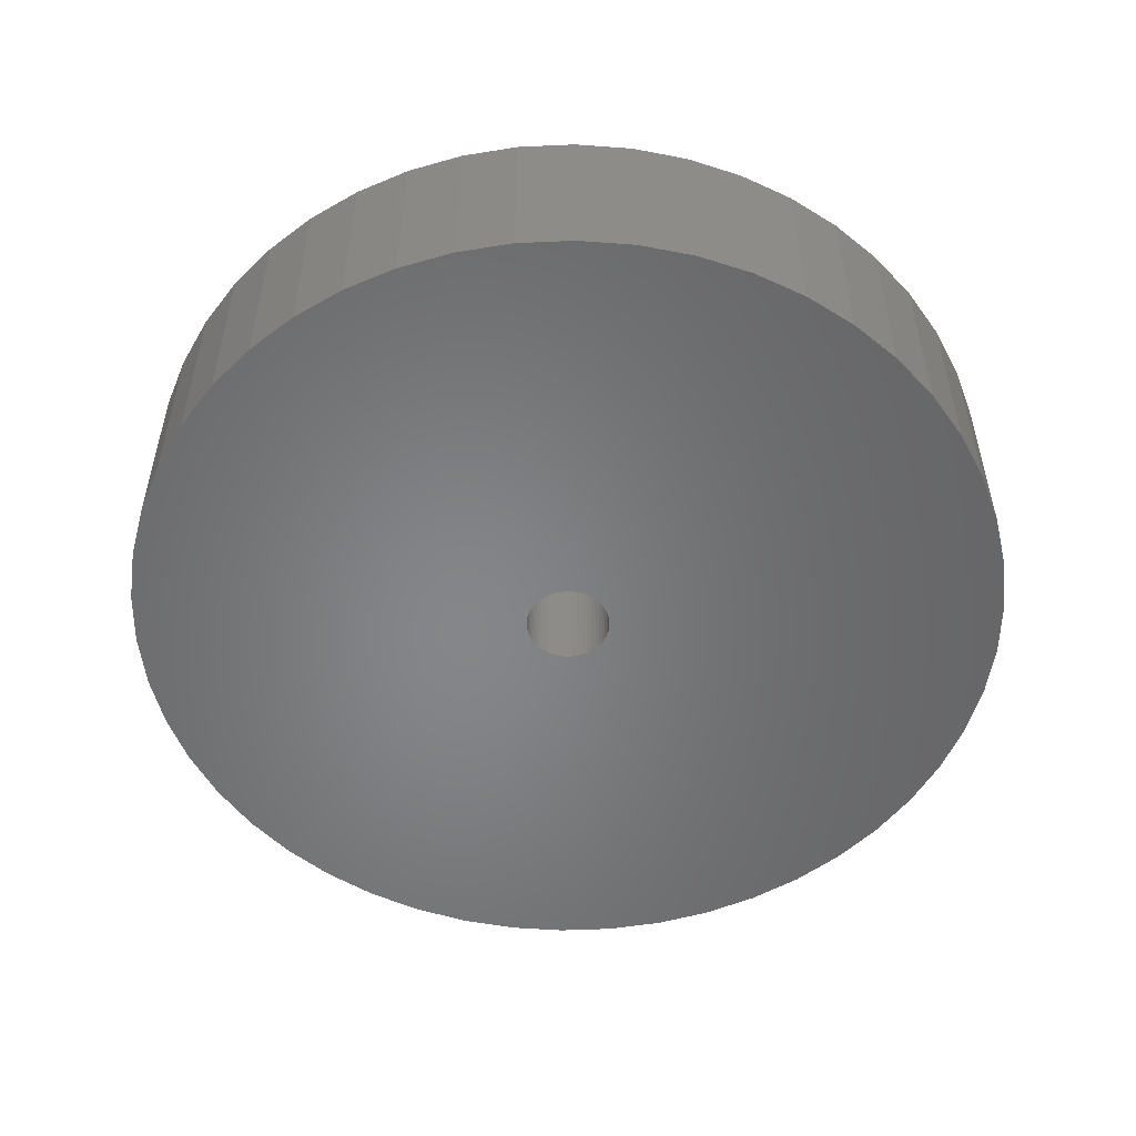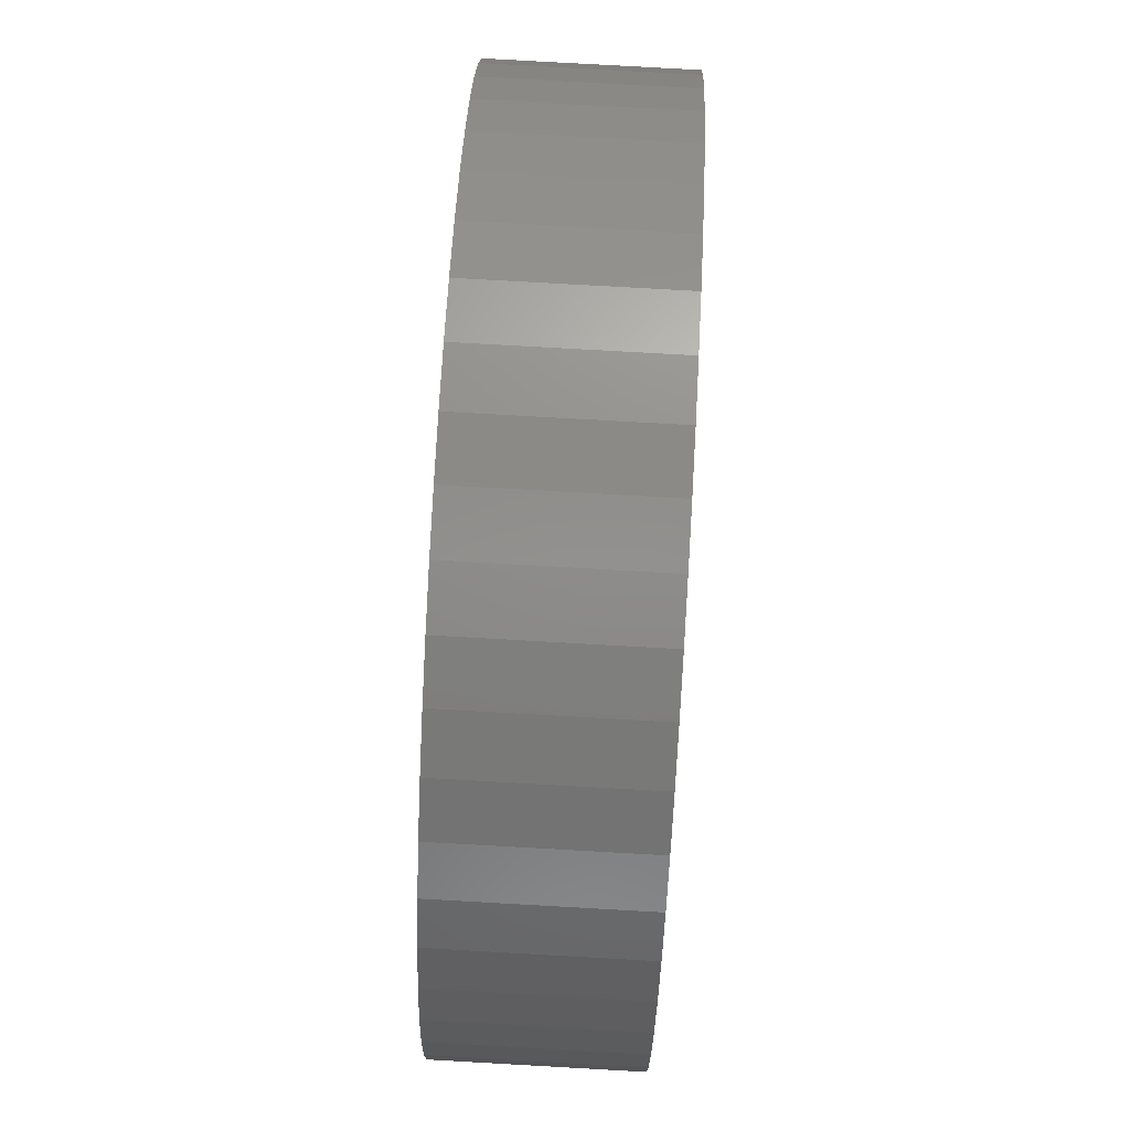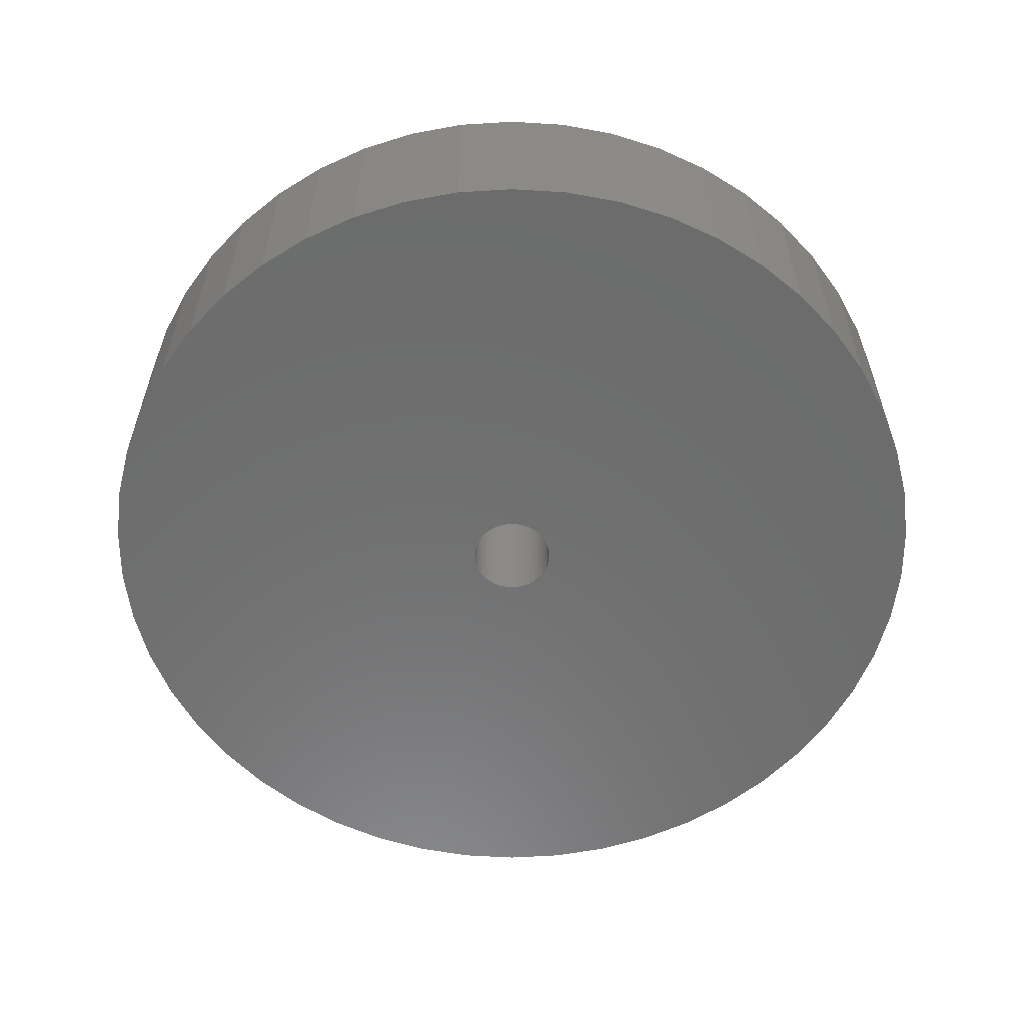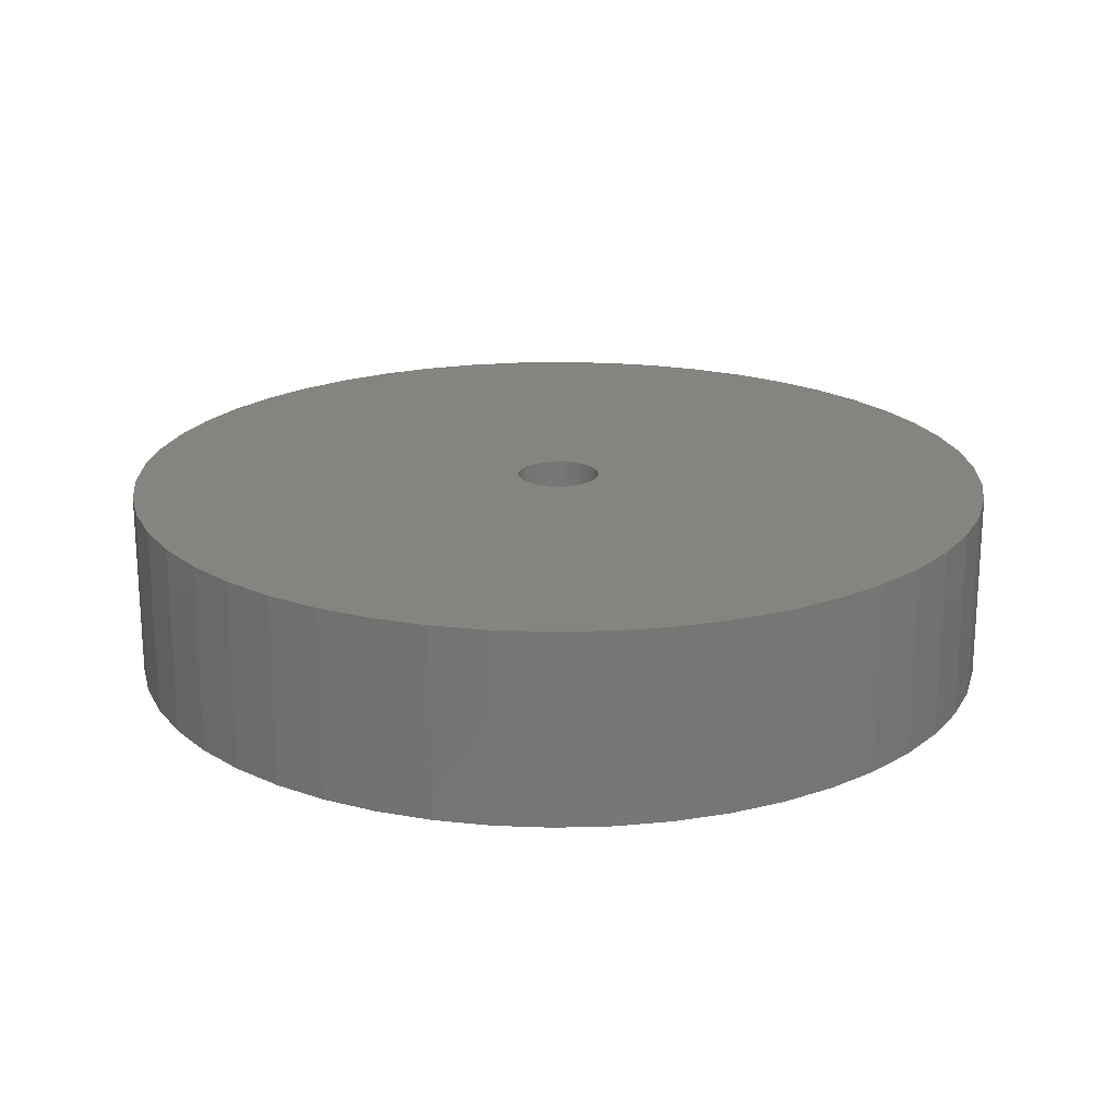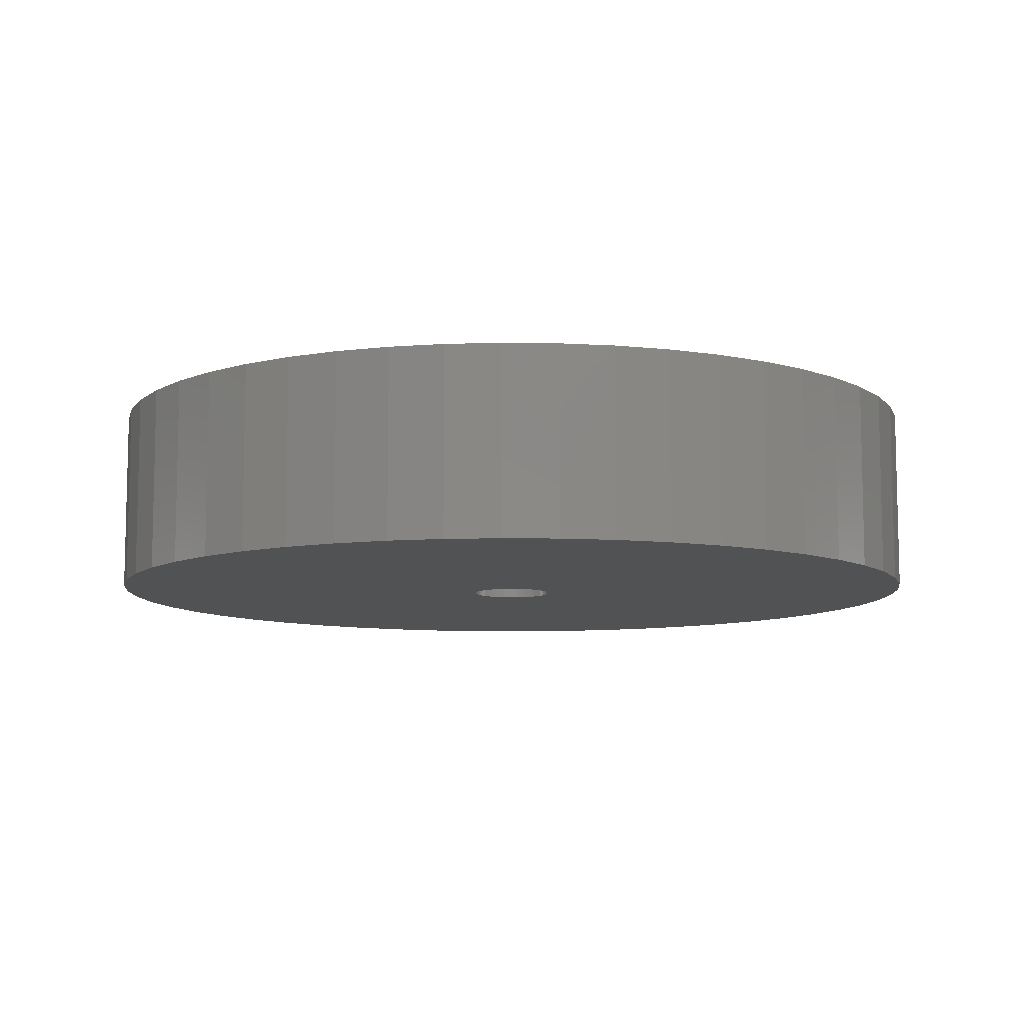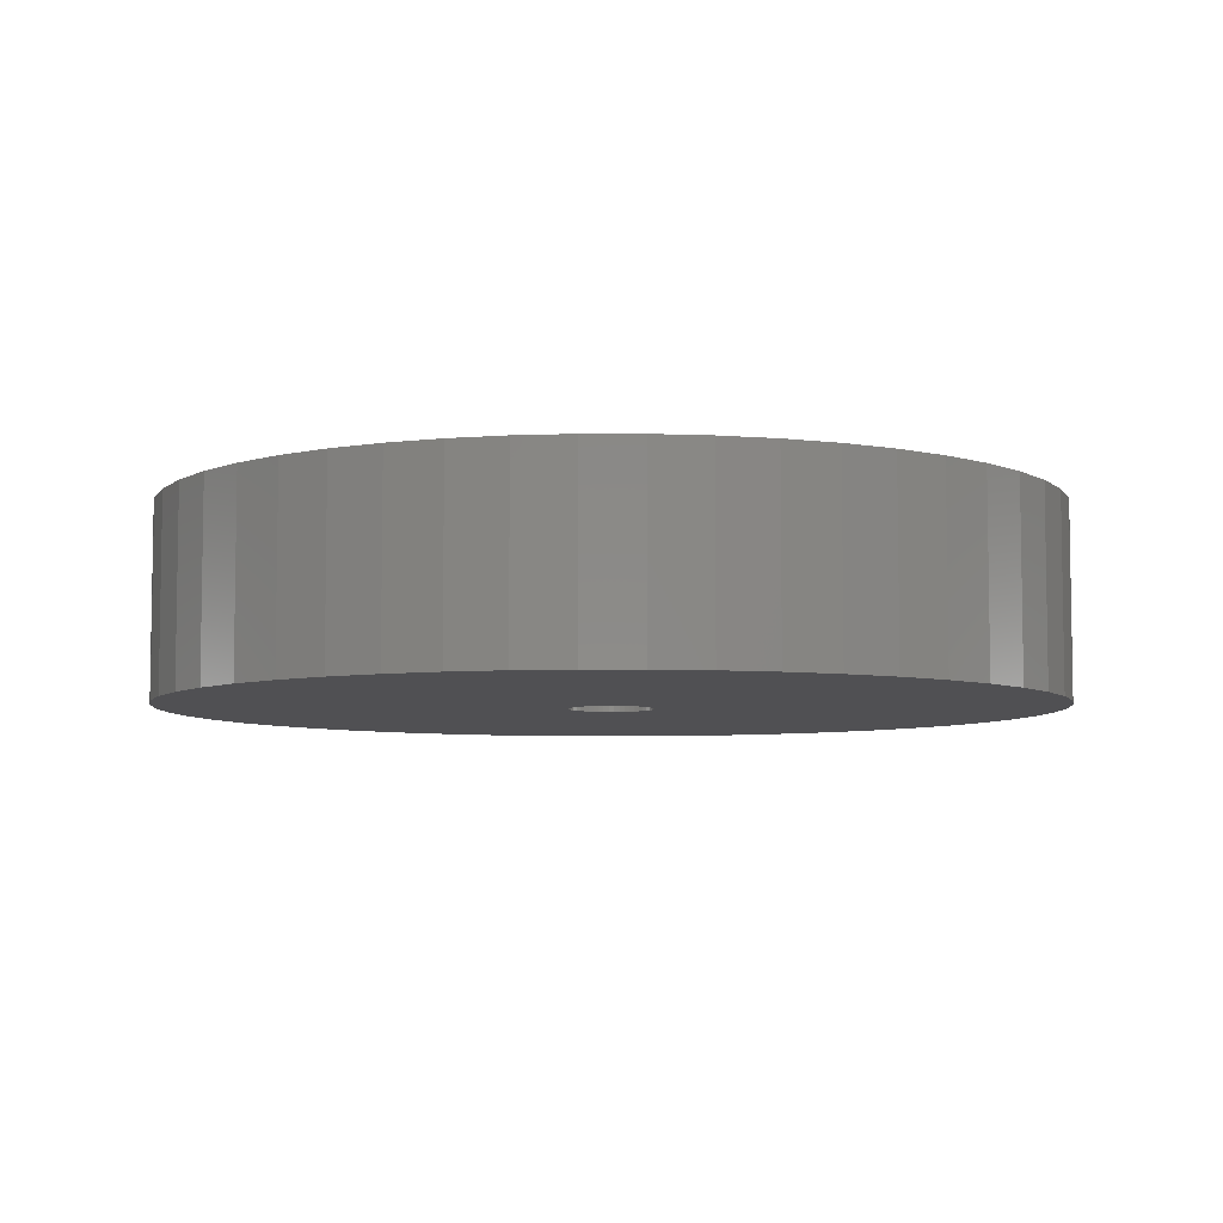
<metadata>
{"format":"stl","ext":"stl","renderer":"f3d","projection":"perspective","resolution":1024,"background":"white","views":[{"elev":-53.0,"azim":-126.9,"up":"+Z"},{"elev":79.4,"azim":93.2,"up":"+Y"},{"elev":-58.7,"azim":-10.8,"up":"+Z"},{"elev":20.3,"azim":162.6,"up":"+Z"},{"elev":-9.0,"azim":-16.7,"up":"+Z"},{"elev":-6.3,"azim":-50.5,"up":"+Z"}]}
</metadata>
<code>
# stl→obj: 200 verts, 400 faces
v 16.25 0 3.5
v 16.12 2.037 -3.5
v 16.12 2.037 3.5
v 16.25 0 -3.5
v -16.25 0 -3.5
v -16.12 2.037 3.5
v -16.12 2.037 -3.5
v -16.25 0 3.5
v 1.02 16.22 -3.5
v -1.02 16.22 3.5
v 1.02 16.22 3.5
v -1.02 16.22 -3.5
v -1.02 -16.22 -3.5
v 1.02 -16.22 3.5
v -1.02 -16.22 3.5
v 1.02 -16.22 -3.5
v 11.85 11.12 -3.5
v 10.36 12.52 3.5
v 11.85 11.12 3.5
v 10.36 12.52 -3.5
v -10.36 12.52 -3.5
v -11.85 11.12 3.5
v -10.36 12.52 3.5
v -11.85 11.12 -3.5
v -5.022 15.45 -3.5
v -6.919 14.7 3.5
v -5.022 15.45 3.5
v -6.919 14.7 -3.5
v 15.11 5.982 3.5
v 14.24 7.829 -3.5
v 14.24 7.829 3.5
v 15.11 5.982 -3.5
v 15.74 4.041 -3.5
v 15.74 4.041 3.5
v 13.15 9.552 -3.5
v 13.15 9.552 3.5
v 6.919 14.7 -3.5
v 5.022 15.45 3.5
v 6.919 14.7 3.5
v 5.022 15.45 -3.5
v 3.045 15.96 3.5
v 3.045 15.96 -3.5
v 8.707 13.72 3.5
v 8.707 13.72 -3.5
v -15.11 5.982 -3.5
v -14.24 7.829 3.5
v -14.24 7.829 -3.5
v -15.11 5.982 3.5
v -13.15 9.552 -3.5
v -13.15 9.552 3.5
v -15.74 4.041 -3.5
v -15.74 4.041 3.5
v -8.707 13.72 3.5
v -8.707 13.72 -3.5
v -3.045 15.96 3.5
v -3.045 15.96 -3.5
v 3.045 -15.96 3.5
v 3.045 -15.96 -3.5
v 1.55 0 3.5
v 1.538 0.1943 3.5
v 16.12 -2.037 3.5
v 1.501 0.3855 3.5
v 1.538 -0.1943 3.5
v 1.441 0.5706 3.5
v 15.74 -4.041 3.5
v 1.358 0.7467 3.5
v 1.501 -0.3855 3.5
v 1.254 0.9111 3.5
v 15.11 -5.982 3.5
v 1.13 1.061 3.5
v 1.441 -0.5706 3.5
v 0.988 1.194 3.5
v 14.24 -7.829 3.5
v 0.8305 1.309 3.5
v 1.358 -0.7467 3.5
v 0.66 1.402 3.5
v 13.15 -9.552 3.5
v 0.479 1.474 3.5
v 1.254 -0.9111 3.5
v 11.85 -11.12 3.5
v 0.2904 1.523 3.5
v 0.09732 1.547 3.5
v -0.09732 1.547 3.5
v -0.2904 1.523 3.5
v -0.479 1.474 3.5
v -0.66 1.402 3.5
v -0.8305 1.309 3.5
v -0.988 1.194 3.5
v -1.13 1.061 3.5
v -1.254 0.9111 3.5
v 1.13 -1.061 3.5
v 10.36 -12.52 3.5
v 0.988 -1.194 3.5
v 8.707 -13.72 3.5
v 0.8305 -1.309 3.5
v 6.919 -14.7 3.5
v 0.66 -1.402 3.5
v 5.022 -15.45 3.5
v 0.479 -1.474 3.5
v 0.2904 -1.523 3.5
v 0.09732 -1.547 3.5
v -0.09732 -1.547 3.5
v -0.2904 -1.523 3.5
v -3.045 -15.96 3.5
v -0.479 -1.474 3.5
v -5.022 -15.45 3.5
v -0.66 -1.402 3.5
v -6.919 -14.7 3.5
v -0.8305 -1.309 3.5
v -8.707 -13.72 3.5
v -0.988 -1.194 3.5
v -10.36 -12.52 3.5
v -1.13 -1.061 3.5
v -11.85 -11.12 3.5
v -1.254 -0.9111 3.5
v -13.15 -9.552 3.5
v -1.358 -0.7467 3.5
v -14.24 -7.829 3.5
v -1.441 -0.5706 3.5
v -15.11 -5.982 3.5
v -1.501 -0.3855 3.5
v -15.74 -4.041 3.5
v -1.538 -0.1943 3.5
v -16.12 -2.037 3.5
v -1.55 0 3.5
v -1.358 0.7467 3.5
v -1.441 0.5706 3.5
v -1.501 0.3855 3.5
v -1.538 0.1943 3.5
v 16.12 -2.037 -3.5
v 15.74 -4.041 -3.5
v 15.11 -5.982 -3.5
v -14.24 -7.829 -3.5
v -15.11 -5.982 -3.5
v 1.55 0 -3.5
v 1.538 -0.1943 -3.5
v 1.501 -0.3855 -3.5
v 1.538 0.1943 -3.5
v 1.441 -0.5706 -3.5
v 14.24 -7.829 -3.5
v 1.358 -0.7467 -3.5
v 13.15 -9.552 -3.5
v 1.501 0.3855 -3.5
v 1.254 -0.9111 -3.5
v 11.85 -11.12 -3.5
v 1.13 -1.061 -3.5
v 10.36 -12.52 -3.5
v 1.441 0.5706 -3.5
v 0.988 -1.194 -3.5
v 8.707 -13.72 -3.5
v 0.8305 -1.309 -3.5
v 6.919 -14.7 -3.5
v 1.358 0.7467 -3.5
v 0.66 -1.402 -3.5
v 5.022 -15.45 -3.5
v 0.479 -1.474 -3.5
v 1.254 0.9111 -3.5
v 0.2904 -1.523 -3.5
v 0.09732 -1.547 -3.5
v -0.09732 -1.547 -3.5
v -0.2904 -1.523 -3.5
v -3.045 -15.96 -3.5
v -0.479 -1.474 -3.5
v -5.022 -15.45 -3.5
v -0.66 -1.402 -3.5
v -6.919 -14.7 -3.5
v -0.8305 -1.309 -3.5
v -8.707 -13.72 -3.5
v -0.988 -1.194 -3.5
v -10.36 -12.52 -3.5
v -1.13 -1.061 -3.5
v -11.85 -11.12 -3.5
v -1.254 -0.9111 -3.5
v 1.13 1.061 -3.5
v 0.988 1.194 -3.5
v 0.8305 1.309 -3.5
v 0.66 1.402 -3.5
v 0.479 1.474 -3.5
v 0.2904 1.523 -3.5
v 0.09732 1.547 -3.5
v -0.09732 1.547 -3.5
v -0.2904 1.523 -3.5
v -0.479 1.474 -3.5
v -0.66 1.402 -3.5
v -0.8305 1.309 -3.5
v -0.988 1.194 -3.5
v -1.13 1.061 -3.5
v -1.254 0.9111 -3.5
v -1.358 0.7467 -3.5
v -1.441 0.5706 -3.5
v -1.501 0.3855 -3.5
v -1.538 0.1943 -3.5
v -1.55 0 -3.5
v -13.15 -9.552 -3.5
v -1.358 -0.7467 -3.5
v -1.441 -0.5706 -3.5
v -1.501 -0.3855 -3.5
v -15.74 -4.041 -3.5
v -1.538 -0.1943 -3.5
v -16.12 -2.037 -3.5
f 1 2 3
f 2 1 4
f 5 6 7
f 6 5 8
f 9 10 11
f 10 9 12
f 13 14 15
f 14 13 16
f 17 18 19
f 18 17 20
f 21 22 23
f 22 21 24
f 25 26 27
f 26 25 28
f 29 30 31
f 30 29 32
f 3 33 34
f 33 3 2
f 31 35 36
f 35 31 30
f 37 38 39
f 38 37 40
f 40 41 38
f 41 40 42
f 20 43 18
f 43 20 44
f 45 46 47
f 46 45 48
f 49 22 24
f 22 49 50
f 51 48 45
f 48 51 52
f 28 53 26
f 53 28 54
f 12 55 10
f 55 12 56
f 16 57 14
f 57 16 58
f 34 32 29
f 32 34 33
f 36 17 19
f 17 36 35
f 42 11 41
f 11 42 9
f 44 39 43
f 39 44 37
f 47 50 49
f 50 47 46
f 7 52 51
f 52 7 6
f 59 1 3
f 60 3 34
f 1 59 61
f 62 34 29
f 63 61 59
f 64 29 31
f 61 63 65
f 66 31 36
f 67 65 63
f 68 36 19
f 65 67 69
f 70 19 18
f 71 69 67
f 72 18 43
f 69 71 73
f 74 43 39
f 75 73 71
f 76 39 38
f 73 75 77
f 78 38 41
f 79 77 75
f 77 79 80
f 3 60 59
f 34 62 60
f 29 64 62
f 31 66 64
f 36 68 66
f 19 70 68
f 81 41 11
f 18 72 70
f 43 74 72
f 39 76 74
f 38 78 76
f 41 81 78
f 11 82 81
f 11 83 82
f 10 83 11
f 83 10 84
f 55 84 10
f 84 55 85
f 27 85 55
f 85 27 86
f 26 86 27
f 86 26 87
f 53 87 26
f 87 53 88
f 23 88 53
f 88 23 89
f 22 89 23
f 89 22 90
f 91 80 79
f 80 91 92
f 93 92 91
f 92 93 94
f 95 94 93
f 94 95 96
f 97 96 95
f 96 97 98
f 99 98 97
f 98 99 57
f 100 57 99
f 57 100 14
f 101 14 100
f 102 14 101
f 15 102 103
f 104 103 105
f 106 105 107
f 108 107 109
f 110 109 111
f 102 15 14
f 112 111 113
f 114 113 115
f 116 115 117
f 118 117 119
f 120 119 121
f 122 121 123
f 124 123 125
f 50 90 22
f 103 104 15
f 90 50 126
f 105 106 104
f 46 126 50
f 107 108 106
f 126 46 127
f 109 110 108
f 48 127 46
f 111 112 110
f 127 48 128
f 113 114 112
f 52 128 48
f 115 116 114
f 128 52 129
f 117 118 116
f 6 129 52
f 119 120 118
f 129 6 125
f 121 122 120
f 8 125 6
f 123 124 122
f 125 8 124
f 54 23 53
f 23 54 21
f 56 27 55
f 27 56 25
f 61 4 1
f 4 61 130
f 69 131 65
f 131 69 132
f 65 130 61
f 130 65 131
f 133 120 134
f 120 133 118
f 135 4 130
f 136 130 131
f 4 135 2
f 137 131 132
f 138 2 135
f 139 132 140
f 2 138 33
f 141 140 142
f 143 33 138
f 144 142 145
f 33 143 32
f 146 145 147
f 148 32 143
f 149 147 150
f 32 148 30
f 151 150 152
f 153 30 148
f 154 152 155
f 30 153 35
f 156 155 58
f 157 35 153
f 35 157 17
f 130 136 135
f 131 137 136
f 132 139 137
f 140 141 139
f 142 144 141
f 145 146 144
f 158 58 16
f 147 149 146
f 150 151 149
f 152 154 151
f 155 156 154
f 58 158 156
f 16 159 158
f 16 160 159
f 13 160 16
f 160 13 161
f 162 161 13
f 161 162 163
f 164 163 162
f 163 164 165
f 166 165 164
f 165 166 167
f 168 167 166
f 167 168 169
f 170 169 168
f 169 170 171
f 172 171 170
f 171 172 173
f 174 17 157
f 17 174 20
f 175 20 174
f 20 175 44
f 176 44 175
f 44 176 37
f 177 37 176
f 37 177 40
f 178 40 177
f 40 178 42
f 179 42 178
f 42 179 9
f 180 9 179
f 181 9 180
f 12 181 182
f 56 182 183
f 25 183 184
f 28 184 185
f 54 185 186
f 181 12 9
f 21 186 187
f 24 187 188
f 49 188 189
f 47 189 190
f 45 190 191
f 51 191 192
f 7 192 193
f 194 173 172
f 182 56 12
f 173 194 195
f 183 25 56
f 133 195 194
f 184 28 25
f 195 133 196
f 185 54 28
f 134 196 133
f 186 21 54
f 196 134 197
f 187 24 21
f 198 197 134
f 188 49 24
f 197 198 199
f 189 47 49
f 200 199 198
f 190 45 47
f 199 200 193
f 191 51 45
f 5 193 200
f 192 7 51
f 193 5 7
f 150 92 94
f 92 150 147
f 134 122 198
f 122 134 120
f 147 80 92
f 80 147 145
f 152 94 96
f 94 152 150
f 155 96 98
f 96 155 152
f 58 98 57
f 98 58 155
f 73 132 69
f 132 73 140
f 77 140 73
f 140 77 142
f 162 15 104
f 15 162 13
f 166 106 108
f 106 166 164
f 164 104 106
f 104 164 162
f 172 116 194
f 116 172 114
f 172 112 114
f 112 172 170
f 198 124 200
f 124 198 122
f 200 8 5
f 8 200 124
f 80 142 77
f 142 80 145
f 168 108 110
f 108 168 166
f 170 110 112
f 110 170 168
f 194 118 133
f 118 194 116
f 148 66 153
f 66 148 64
f 128 190 127
f 190 128 191
f 153 68 157
f 68 153 66
f 178 76 78
f 76 178 177
f 184 85 86
f 85 184 183
f 127 189 126
f 189 127 190
f 137 63 136
f 63 137 67
f 176 72 74
f 72 176 175
f 90 187 89
f 187 90 188
f 185 86 87
f 86 185 184
f 183 84 85
f 84 183 182
f 135 60 138
f 60 135 59
f 139 67 137
f 67 139 71
f 169 113 111
f 113 169 171
f 117 196 119
f 196 117 195
f 158 101 100
f 101 158 159
f 149 95 93
f 95 149 151
f 143 64 148
f 64 143 62
f 175 70 72
f 70 175 174
f 157 70 174
f 70 157 68
f 181 82 83
f 82 181 180
f 179 78 81
f 78 179 178
f 177 74 76
f 74 177 176
f 125 192 129
f 192 125 193
f 126 188 90
f 188 126 189
f 182 83 84
f 83 182 181
f 186 87 88
f 87 186 185
f 187 88 89
f 88 187 186
f 136 59 135
f 59 136 63
f 144 75 141
f 75 144 79
f 113 173 115
f 173 113 171
f 156 100 99
f 100 156 158
f 138 62 143
f 62 138 60
f 180 81 82
f 81 180 179
f 129 191 128
f 191 129 192
f 141 71 139
f 71 141 75
f 161 105 103
f 105 161 163
f 160 103 102
f 103 160 161
f 123 193 125
f 193 123 199
f 119 197 121
f 197 119 196
f 151 97 95
f 97 151 154
f 146 79 144
f 79 146 91
f 159 102 101
f 102 159 160
f 165 109 107
f 109 165 167
f 121 199 123
f 199 121 197
f 115 195 117
f 195 115 173
f 154 99 97
f 99 154 156
f 146 93 91
f 93 146 149
f 167 111 109
f 111 167 169
f 163 107 105
f 107 163 165

</code>
